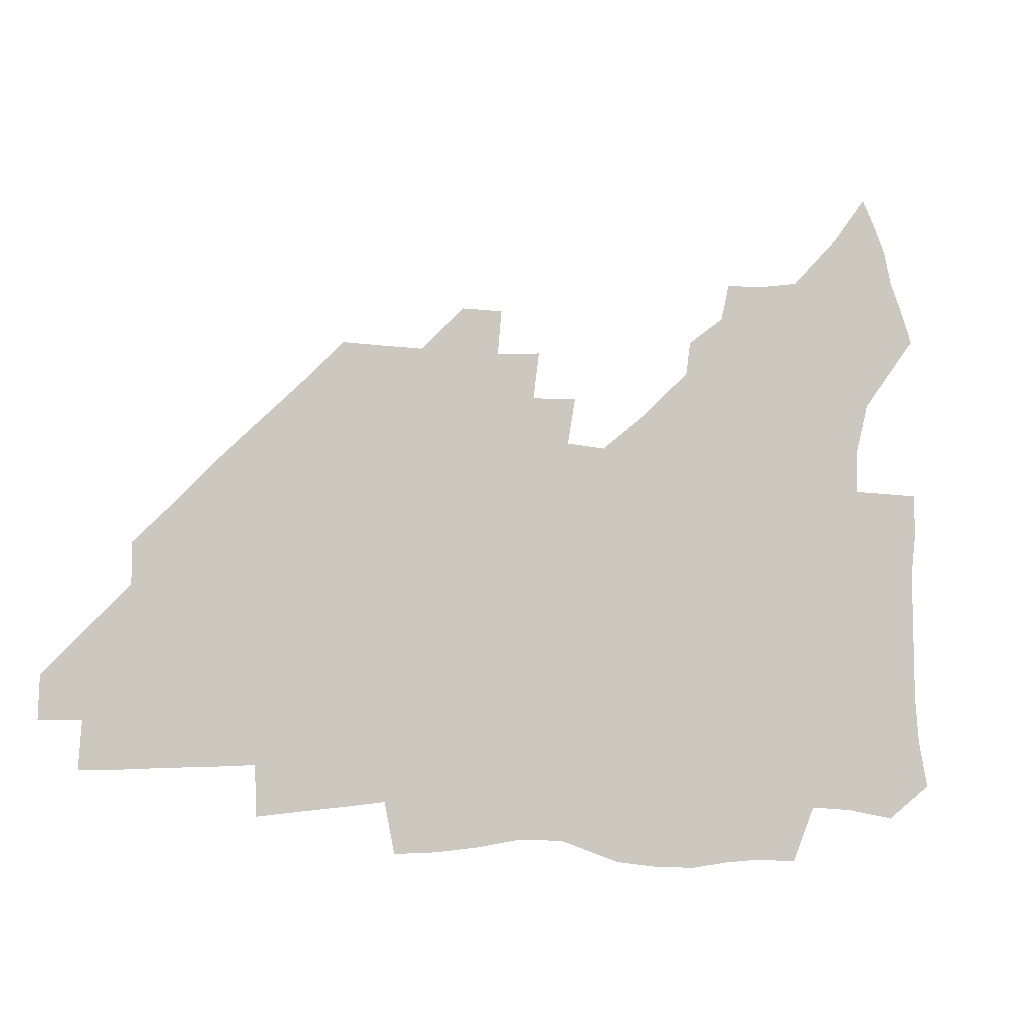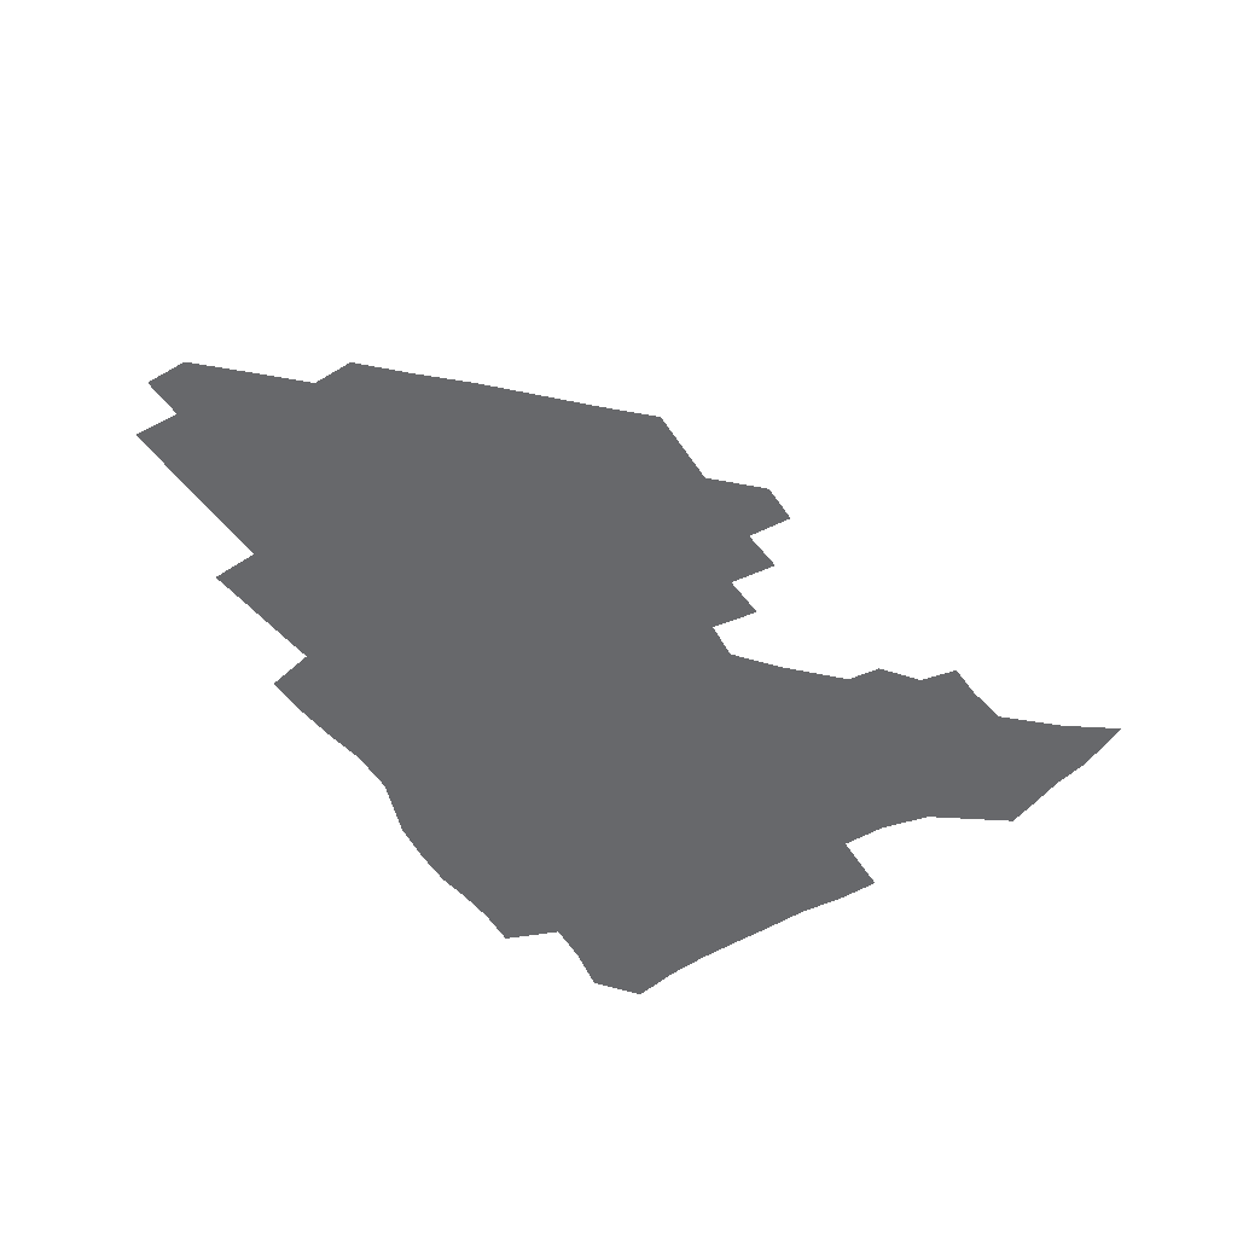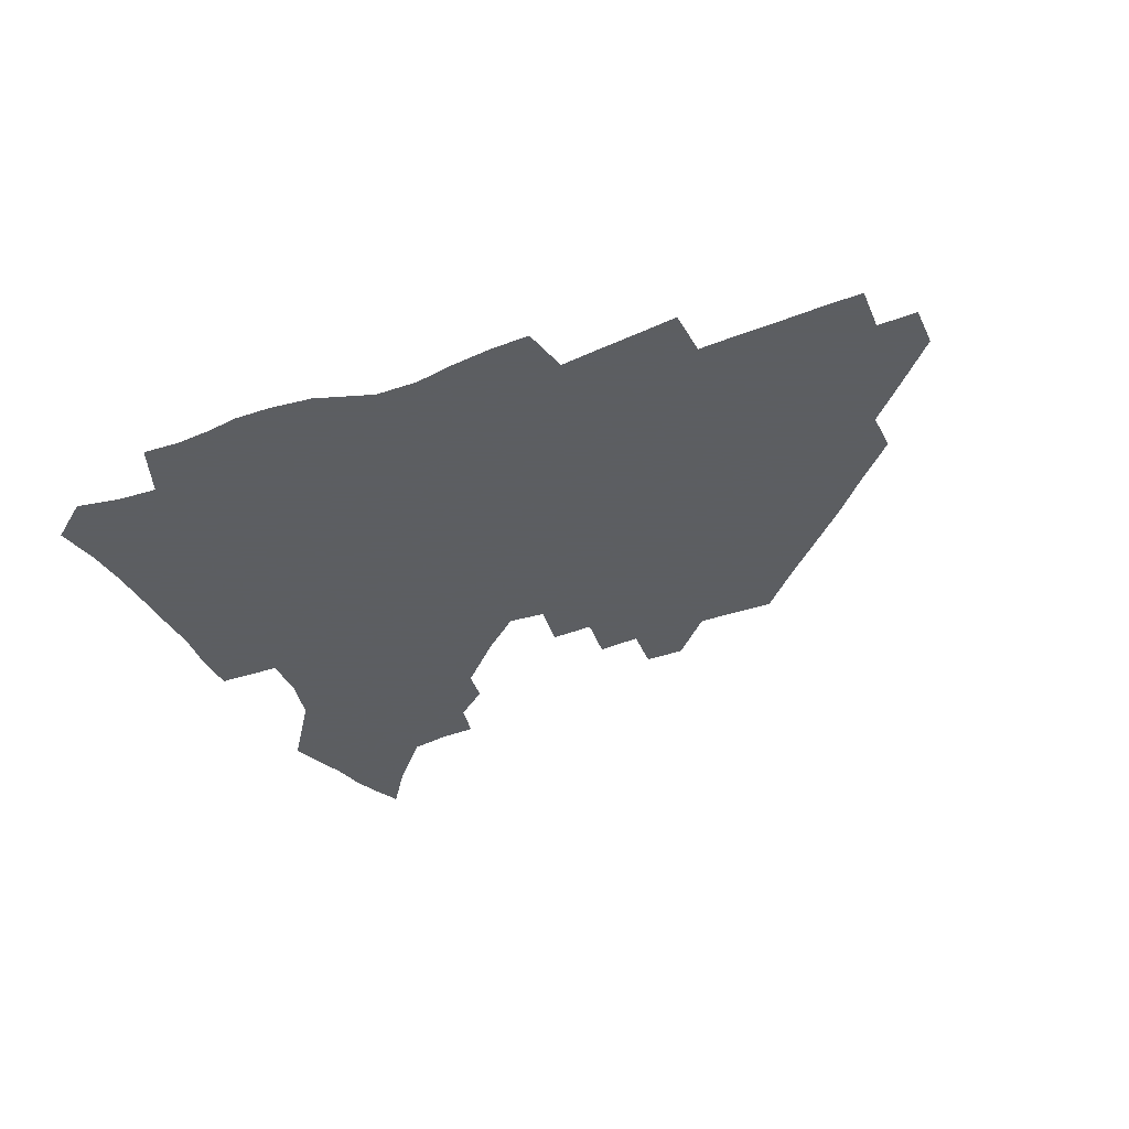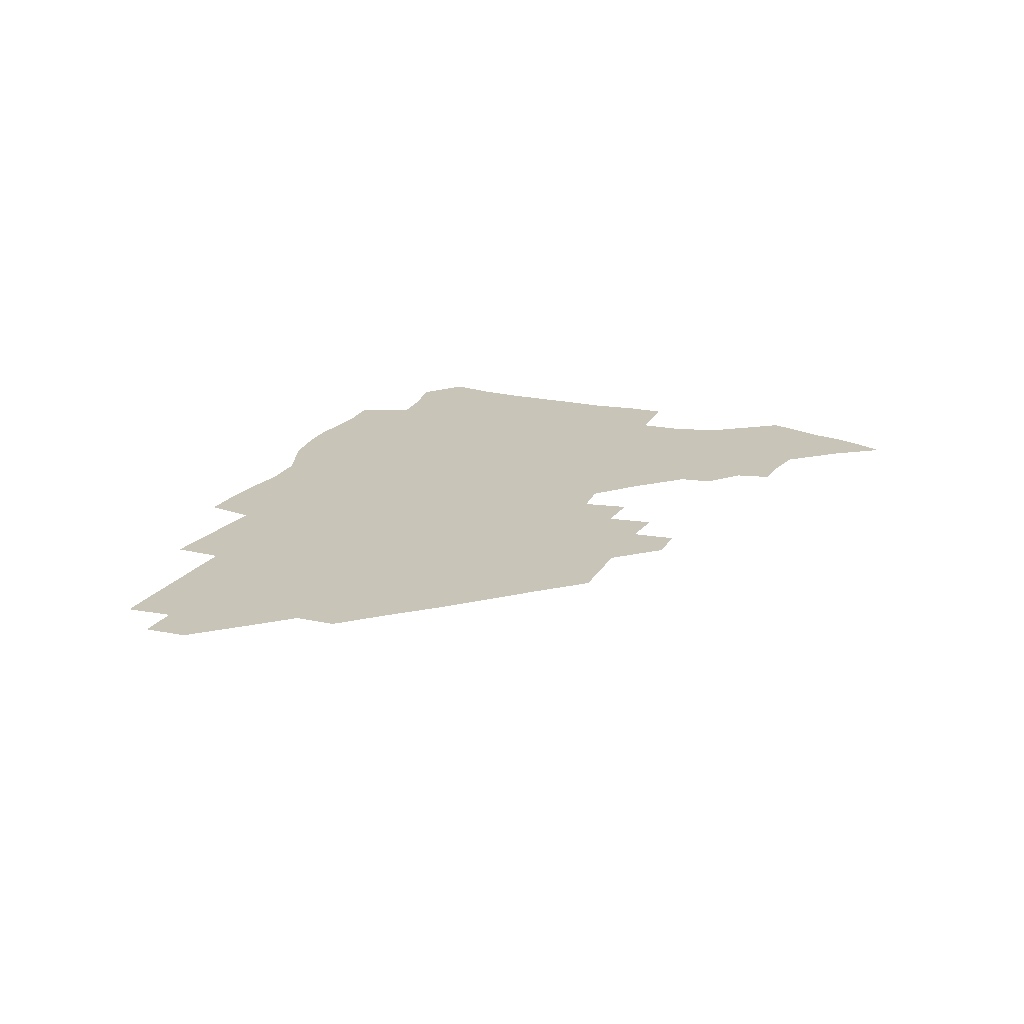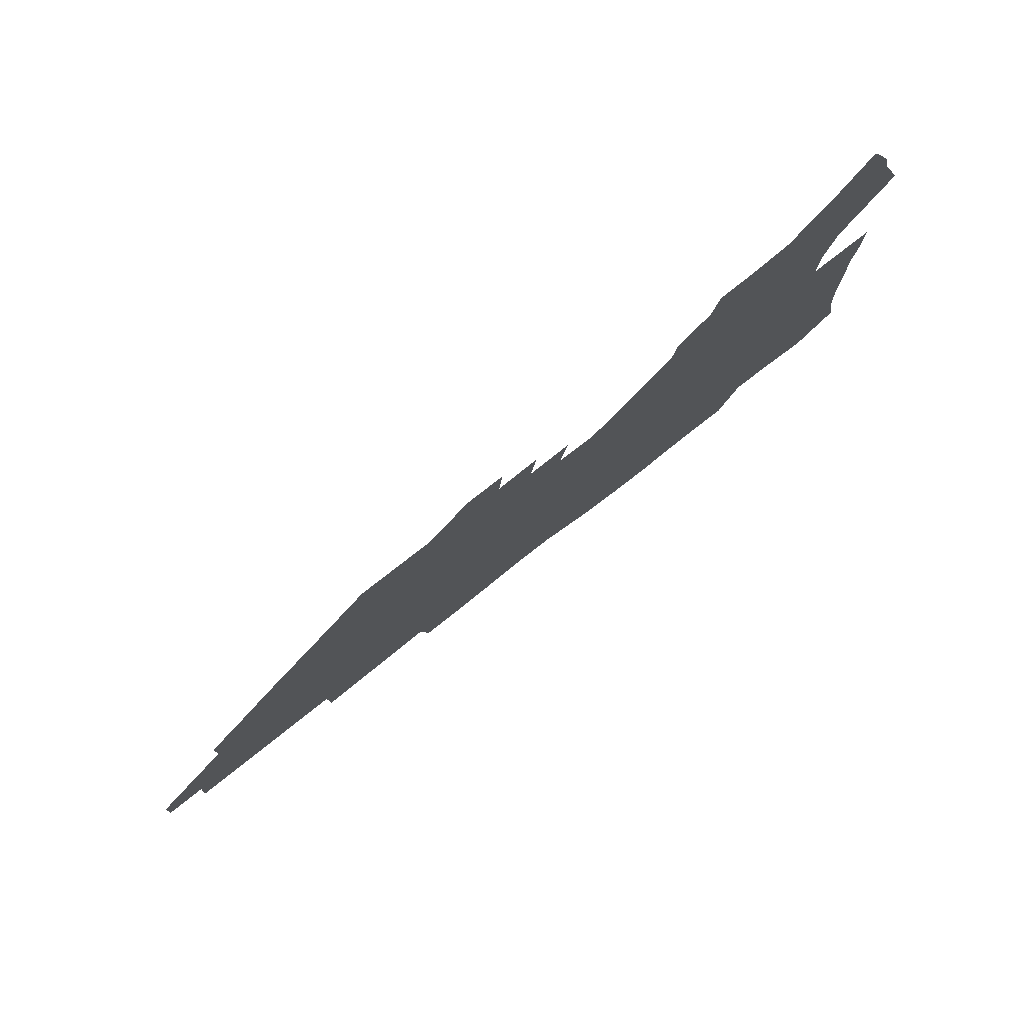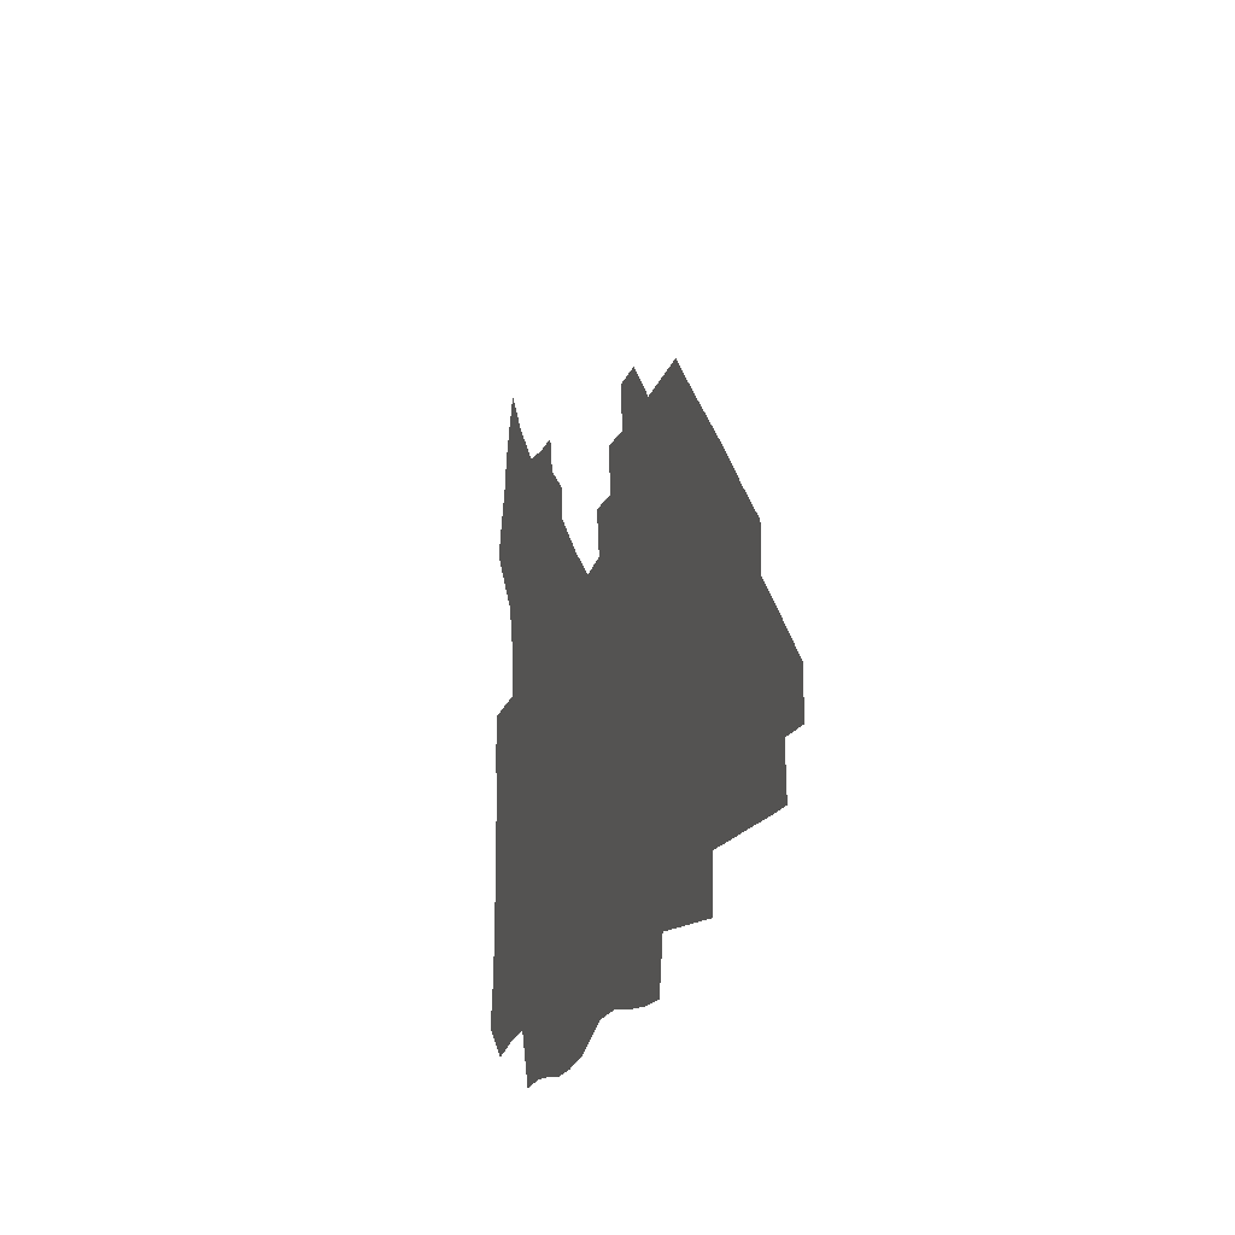
<metadata>
{"format":"obj","ext":"obj","renderer":"f3d","projection":"perspective","resolution":1024,"background":"white","views":[{"elev":-7.0,"azim":160.7,"up":"+Y"},{"elev":-52.4,"azim":123.1,"up":"+Z"},{"elev":-37.4,"azim":25.0,"up":"+Z"},{"elev":20.1,"azim":112.3,"up":"+Z"},{"elev":78.9,"azim":141.9,"up":"+Y"},{"elev":-17.4,"azim":74.8,"up":"+Y"}]}
</metadata>
<code>
v 260.7 188 0
v 263.9 204.9 0
v 265.1 220.8 0
v 265.3 236.6 0
v 265.3 252.6 0
v 265.6 268.8 0
v 263.7 284.8 0
v 263.7 300.6 0
v 276.9 175.8 0
v 281.1 193.4 0
v 283.3 209.2 0
v 285.2 224.8 0
v 285.6 239.8 0
v 285.8 254.9 0
v 288.1 270.5 0
v 288.6 285.7 0
v 288.5 301.3 0
v 288.1 317.6 0
v 283.6 335.2 0
v 263.6 361.8 0
v 267.7 373.6 0
v 272 385 0
v 274.6 396.7 0
v 278.8 407.3 0
v 283.6 417.2 0
v 294.3 179.1 0
v 297.9 195.8 0
v 301 212 0
v 302.4 226.8 0
v 302.7 241.2 0
v 303.9 256 0
v 306.8 271.2 0
v 307.3 285.4 0
v 306.5 299.8 0
v 306.6 314.1 0
v 307.5 327.8 0
v 304.4 343.3 0
v 298.1 360.6 0
v 292.5 377.1 0
v 294.8 388.5 0
v 296.6 399.8 0
v 309.7 180.1 0
v 313.4 197.1 0
v 315.6 212.4 0
v 317 227.1 0
v 318.3 241.7 0
v 319.7 256.2 0
v 322.6 271.2 0
v 323.4 285.2 0
v 322.9 299.1 0
v 323.3 312.6 0
v 322.8 326.2 0
v 320.5 340.7 0
v 319.3 354.1 0
v 316.7 368.1 0
v 313.8 381.6 0
v 318.1 160 0
v 325.3 182 0
v 328.5 197.8 0
v 330.3 212.7 0
v 331.3 226.9 0
v 333.2 241.7 0
v 334.8 256.1 0
v 338.3 271.4 0
v 339.2 285.1 0
v 338.7 298.7 0
v 337.9 312.4 0
v 336.7 326 0
v 334.6 340.2 0
v 334.4 352.5 0
v 332.8 365.2 0
v 329 379.2 0
v 332.8 160.9 0
v 339.3 181.3 0
v 343.4 198.3 0
v 345.2 212.9 0
v 347.1 227.7 0
v 348.2 241.9 0
v 350.8 256.8 0
v 353.6 271.5 0
v 354.8 285.1 0
v 354 298.5 0
v 351.7 312.7 0
v 349.9 326.8 0
v 347.9 340.8 0
v 346.7 353.4 0
v 345.3 365.5 0
v 342.3 378.7 0
v 346.2 159.9 0
v 354.2 181.8 0
v 358.6 198.7 0
v 361.3 213.9 0
v 362.8 228.3 0
v 365.1 243.1 0
v 366.6 257.4 0
v 368.6 271.6 0
v 369.1 285.1 0
v 368.9 298.2 0
v 367 311.9 0
v 363.9 326.7 0
v 360.2 343.3 0
v 358.5 355.3 0
v 359 158.1 0
v 369.6 182.8 0
v 374.6 199.8 0
v 377.7 215.1 0
v 378.9 229.2 0
v 381.7 244.3 0
v 382.8 258.3 0
v 383.3 271.9 0
v 383.2 285.2 0
v 382.6 298.4 0
v 380.8 312 0
v 378.3 325.9 0
v 373.5 158.6 0
v 385.2 183.6 0
v 391.4 201.5 0
v 393.5 215.9 0
v 395.3 230.4 0
v 396.5 244.5 0
v 396.8 258.2 0
v 397 271.9 0
v 396.9 285.5 0
v 395.9 299.3 0
v 394.1 313 0
v 389.5 160.6 0
v 402.2 185.6 0
v 406.8 202 0
v 408.6 216.2 0
v 410 230.4 0
v 410.3 244.2 0
v 410.9 258.2 0
v 410.8 272 0
v 411.3 285.8 0
v 409.8 300 0
v 408.3 314.2 0
v 405.4 331.1 0
v 411.4 168.4 0
v 418.6 186.9 0
v 421.2 201.5 0
v 423 215.8 0
v 424.5 230.3 0
v 424.6 244.1 0
v 425.3 258.3 0
v 425.2 272.3 0
v 424.8 286.5 0
v 424.1 300.7 0
v 422.8 315.4 0
v 421.9 330.3 0
v 419.7 347.4 0
v 428 168.8 0
v 433.4 186.2 0
v 435.7 200.8 0
v 437.4 215.3 0
v 438.5 229.7 0
v 439.1 243.9 0
v 439.5 258.1 0
v 439.4 272.3 0
v 439.1 286.6 0
v 438.9 300.7 0
v 437.9 315.4 0
v 436.7 330.8 0
v 435.8 346.1 0
v 434.4 362.3 0
v 443.1 166.3 0
v 448 184.8 0
v 450.2 199.8 0
v 452.2 215 0
v 452.9 229.2 0
v 453.3 243.5 0
v 453.6 257.8 0
v 453.8 272.2 0
v 453.4 286.7 0
v 453.2 301 0
v 452.5 315.8 0
v 451.7 330.7 0
v 450.7 345.9 0
v 449.3 362.3 0
v 458.6 164.7 0
v 462.7 183.2 0
v 465.1 199.1 0
v 466.5 214.1 0
v 467.4 228.7 0
v 467.8 243.2 0
v 468.1 257.6 0
v 468.5 272.1 0
v 468.2 286.5 0
v 467.7 301.3 0
v 467.1 316 0
v 466.4 330.6 0
v 465.3 346.2 0
v 474.3 164.2 0
v 478 182.4 0
v 479.9 198.2 0
v 481 213.1 0
v 481.9 228.2 0
v 482.4 242.9 0
v 482.5 257.5 0
v 482.6 272 0
v 482.6 286.5 0
v 482 301.9 0
v 481.6 316.3 0
v 480.9 331 0
v 479.9 346.4 0
v 493.2 180.7 0
v 494.8 197.6 0
v 495.7 212.4 0
v 496.6 227.9 0
v 497.2 242.8 0
v 497.2 257.3 0
v 497.2 271.9 0
v 497 286.5 0
v 496.4 301.9 0
v 496 316.4 0
v 495.5 331 0
v 494.5 346.7 0
v 508.7 179.2 0
v 509.7 196.5 0
v 510.5 212.2 0
v 511.1 227.6 0
v 511.5 242.6 0
v 511.6 257.2 0
v 511.8 271.8 0
v 511.4 286.5 0
v 510.9 301.6 0
v 510.5 316.3 0
v 509.9 331 0
v 524.2 177.5 0
v 524.8 195.3 0
v 525.4 211.4 0
v 525.7 227.2 0
v 525.9 242.2 0
v 526 257 0
v 525.9 271.7 0
v 525.7 286.5 0
v 525.4 301.4 0
v 524.9 316.4 0
v 540.2 194.6 0
v 540.2 211.2 0
v 540.2 227.1 0
v 540.4 242 0
v 540.5 256.8 0
v 540.1 271.7 0
v 540 286.4 0
v 539.9 301.8 0
v 555.5 194.2 0
v 555 211.2 0
v 554.9 226.7 0
v 555.1 241.8 0
v 554.8 256.9 0
v 554.6 271.7 0
v 554.3 286.5 0
v 570.9 193.6 0
v 570.1 210.5 0
v 569.7 226.4 0
v 569.5 241.7 0
v 569.1 256.9 0
v 569.1 271.7 0
v 586 193.4 0
v 584.9 210.3 0
v 584.7 225.9 0
v 583.8 241.8 0
v 599.9 210 0
v 599.4 225.6 0
f 9 10 1
f 1 10 2
f 10 11 2
f 2 11 3
f 11 12 3
f 3 12 4
f 12 13 4
f 4 13 5
f 13 14 5
f 5 14 6
f 14 15 6
f 6 15 7
f 15 16 7
f 7 16 8
f 16 17 8
f 9 26 10
f 26 27 10
f 10 27 11
f 27 28 11
f 11 28 12
f 28 29 12
f 12 29 13
f 29 30 13
f 13 30 14
f 30 31 14
f 14 31 15
f 31 32 15
f 15 32 16
f 32 33 16
f 16 33 17
f 33 34 17
f 17 34 18
f 34 35 18
f 18 35 19
f 35 36 19
f 19 36 20
f 36 37 20
f 20 37 21
f 37 38 21
f 21 38 22
f 38 39 22
f 22 39 23
f 39 40 23
f 23 40 24
f 40 41 24
f 24 41 25
f 26 42 27
f 42 43 27
f 27 43 28
f 43 44 28
f 28 44 29
f 44 45 29
f 29 45 30
f 45 46 30
f 30 46 31
f 46 47 31
f 31 47 32
f 47 48 32
f 32 48 33
f 48 49 33
f 33 49 34
f 49 50 34
f 34 50 35
f 50 51 35
f 35 51 36
f 51 52 36
f 36 52 37
f 52 53 37
f 37 53 38
f 53 54 38
f 38 54 39
f 54 55 39
f 39 55 40
f 55 56 40
f 40 56 41
f 57 58 42
f 42 58 43
f 58 59 43
f 43 59 44
f 59 60 44
f 44 60 45
f 60 61 45
f 45 61 46
f 61 62 46
f 46 62 47
f 62 63 47
f 47 63 48
f 63 64 48
f 48 64 49
f 64 65 49
f 49 65 50
f 65 66 50
f 50 66 51
f 66 67 51
f 51 67 52
f 67 68 52
f 52 68 53
f 68 69 53
f 53 69 54
f 69 70 54
f 54 70 55
f 70 71 55
f 55 71 56
f 71 72 56
f 57 73 58
f 73 74 58
f 58 74 59
f 74 75 59
f 59 75 60
f 75 76 60
f 60 76 61
f 76 77 61
f 61 77 62
f 77 78 62
f 62 78 63
f 78 79 63
f 63 79 64
f 79 80 64
f 64 80 65
f 80 81 65
f 65 81 66
f 81 82 66
f 66 82 67
f 82 83 67
f 67 83 68
f 83 84 68
f 68 84 69
f 84 85 69
f 69 85 70
f 85 86 70
f 70 86 71
f 86 87 71
f 71 87 72
f 87 88 72
f 73 89 74
f 89 90 74
f 74 90 75
f 90 91 75
f 75 91 76
f 91 92 76
f 76 92 77
f 92 93 77
f 77 93 78
f 93 94 78
f 78 94 79
f 94 95 79
f 79 95 80
f 95 96 80
f 80 96 81
f 96 97 81
f 81 97 82
f 97 98 82
f 82 98 83
f 98 99 83
f 83 99 84
f 99 100 84
f 84 100 85
f 100 101 85
f 85 101 86
f 101 102 86
f 86 102 87
f 89 103 90
f 103 104 90
f 90 104 91
f 104 105 91
f 91 105 92
f 105 106 92
f 92 106 93
f 106 107 93
f 93 107 94
f 107 108 94
f 94 108 95
f 108 109 95
f 95 109 96
f 109 110 96
f 96 110 97
f 110 111 97
f 97 111 98
f 111 112 98
f 98 112 99
f 112 113 99
f 99 113 100
f 113 114 100
f 100 114 101
f 103 115 104
f 115 116 104
f 104 116 105
f 116 117 105
f 105 117 106
f 117 118 106
f 106 118 107
f 118 119 107
f 107 119 108
f 119 120 108
f 108 120 109
f 120 121 109
f 109 121 110
f 121 122 110
f 110 122 111
f 122 123 111
f 111 123 112
f 123 124 112
f 112 124 113
f 124 125 113
f 113 125 114
f 115 126 116
f 126 127 116
f 116 127 117
f 127 128 117
f 117 128 118
f 128 129 118
f 118 129 119
f 129 130 119
f 119 130 120
f 130 131 120
f 120 131 121
f 131 132 121
f 121 132 122
f 132 133 122
f 122 133 123
f 133 134 123
f 123 134 124
f 134 135 124
f 124 135 125
f 135 136 125
f 126 138 127
f 138 139 127
f 127 139 128
f 139 140 128
f 128 140 129
f 140 141 129
f 129 141 130
f 141 142 130
f 130 142 131
f 142 143 131
f 131 143 132
f 143 144 132
f 132 144 133
f 144 145 133
f 133 145 134
f 145 146 134
f 134 146 135
f 146 147 135
f 135 147 136
f 147 148 136
f 136 148 137
f 148 149 137
f 138 151 139
f 151 152 139
f 139 152 140
f 152 153 140
f 140 153 141
f 153 154 141
f 141 154 142
f 154 155 142
f 142 155 143
f 155 156 143
f 143 156 144
f 156 157 144
f 144 157 145
f 157 158 145
f 145 158 146
f 158 159 146
f 146 159 147
f 159 160 147
f 147 160 148
f 160 161 148
f 148 161 149
f 161 162 149
f 149 162 150
f 162 163 150
f 151 165 152
f 165 166 152
f 152 166 153
f 166 167 153
f 153 167 154
f 167 168 154
f 154 168 155
f 168 169 155
f 155 169 156
f 169 170 156
f 156 170 157
f 170 171 157
f 157 171 158
f 171 172 158
f 158 172 159
f 172 173 159
f 159 173 160
f 173 174 160
f 160 174 161
f 174 175 161
f 161 175 162
f 175 176 162
f 162 176 163
f 176 177 163
f 163 177 164
f 177 178 164
f 165 179 166
f 179 180 166
f 166 180 167
f 180 181 167
f 167 181 168
f 181 182 168
f 168 182 169
f 182 183 169
f 169 183 170
f 183 184 170
f 170 184 171
f 184 185 171
f 171 185 172
f 185 186 172
f 172 186 173
f 186 187 173
f 173 187 174
f 187 188 174
f 174 188 175
f 188 189 175
f 175 189 176
f 189 190 176
f 176 190 177
f 190 191 177
f 177 191 178
f 179 192 180
f 192 193 180
f 180 193 181
f 193 194 181
f 181 194 182
f 194 195 182
f 182 195 183
f 195 196 183
f 183 196 184
f 196 197 184
f 184 197 185
f 197 198 185
f 185 198 186
f 198 199 186
f 186 199 187
f 199 200 187
f 187 200 188
f 200 201 188
f 188 201 189
f 201 202 189
f 189 202 190
f 202 203 190
f 190 203 191
f 203 204 191
f 193 205 194
f 205 206 194
f 194 206 195
f 206 207 195
f 195 207 196
f 207 208 196
f 196 208 197
f 208 209 197
f 197 209 198
f 209 210 198
f 198 210 199
f 210 211 199
f 199 211 200
f 211 212 200
f 200 212 201
f 212 213 201
f 201 213 202
f 213 214 202
f 202 214 203
f 214 215 203
f 203 215 204
f 215 216 204
f 205 217 206
f 217 218 206
f 206 218 207
f 218 219 207
f 207 219 208
f 219 220 208
f 208 220 209
f 220 221 209
f 209 221 210
f 221 222 210
f 210 222 211
f 222 223 211
f 211 223 212
f 223 224 212
f 212 224 213
f 224 225 213
f 213 225 214
f 225 226 214
f 214 226 215
f 226 227 215
f 215 227 216
f 217 228 218
f 228 229 218
f 218 229 219
f 229 230 219
f 219 230 220
f 230 231 220
f 220 231 221
f 231 232 221
f 221 232 222
f 232 233 222
f 222 233 223
f 233 234 223
f 223 234 224
f 234 235 224
f 224 235 225
f 235 236 225
f 225 236 226
f 236 237 226
f 226 237 227
f 229 238 230
f 238 239 230
f 230 239 231
f 239 240 231
f 231 240 232
f 240 241 232
f 232 241 233
f 241 242 233
f 233 242 234
f 242 243 234
f 234 243 235
f 243 244 235
f 235 244 236
f 244 245 236
f 236 245 237
f 238 246 239
f 246 247 239
f 239 247 240
f 247 248 240
f 240 248 241
f 248 249 241
f 241 249 242
f 249 250 242
f 242 250 243
f 250 251 243
f 243 251 244
f 251 252 244
f 244 252 245
f 246 253 247
f 253 254 247
f 247 254 248
f 254 255 248
f 248 255 249
f 255 256 249
f 249 256 250
f 256 257 250
f 250 257 251
f 257 258 251
f 251 258 252
f 253 259 254
f 259 260 254
f 254 260 255
f 260 261 255
f 255 261 256
f 261 262 256
f 256 262 257
f 260 263 261
f 263 264 261
f 261 264 262

</code>
